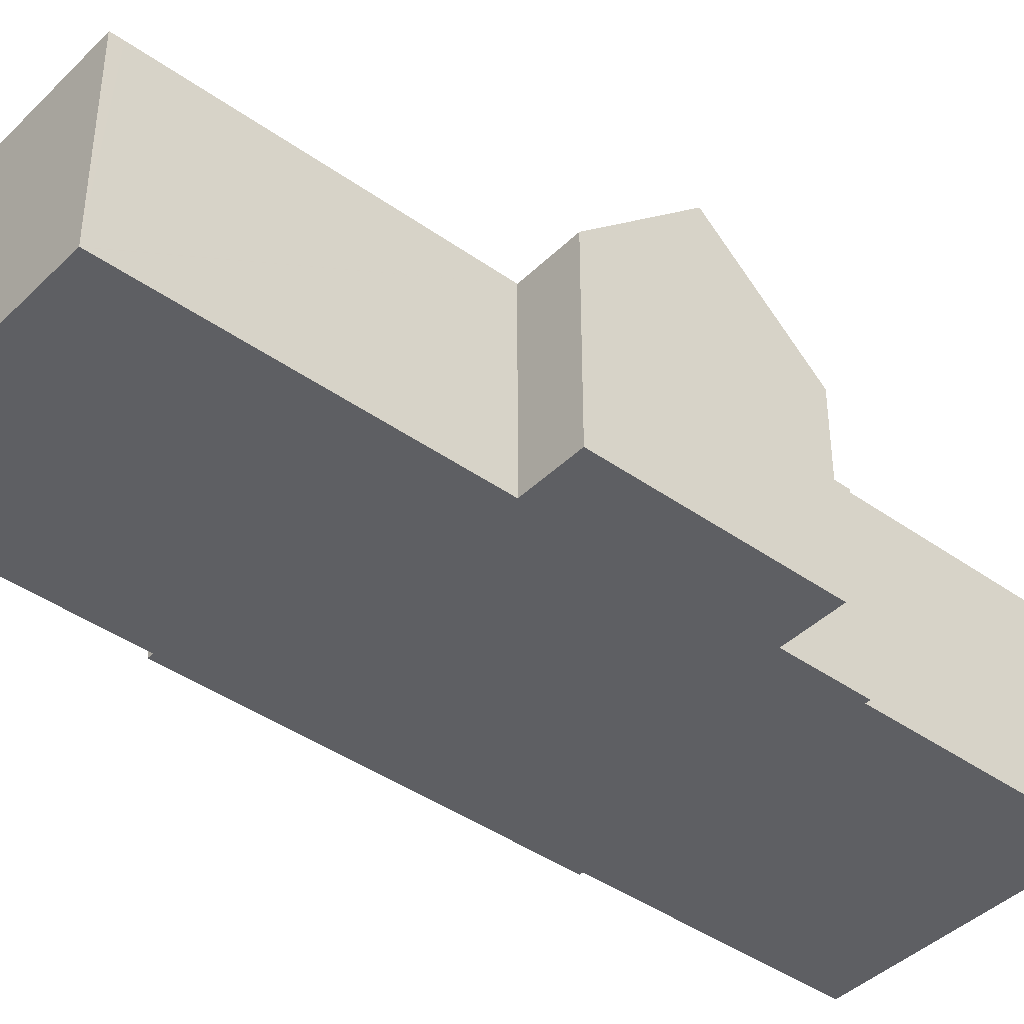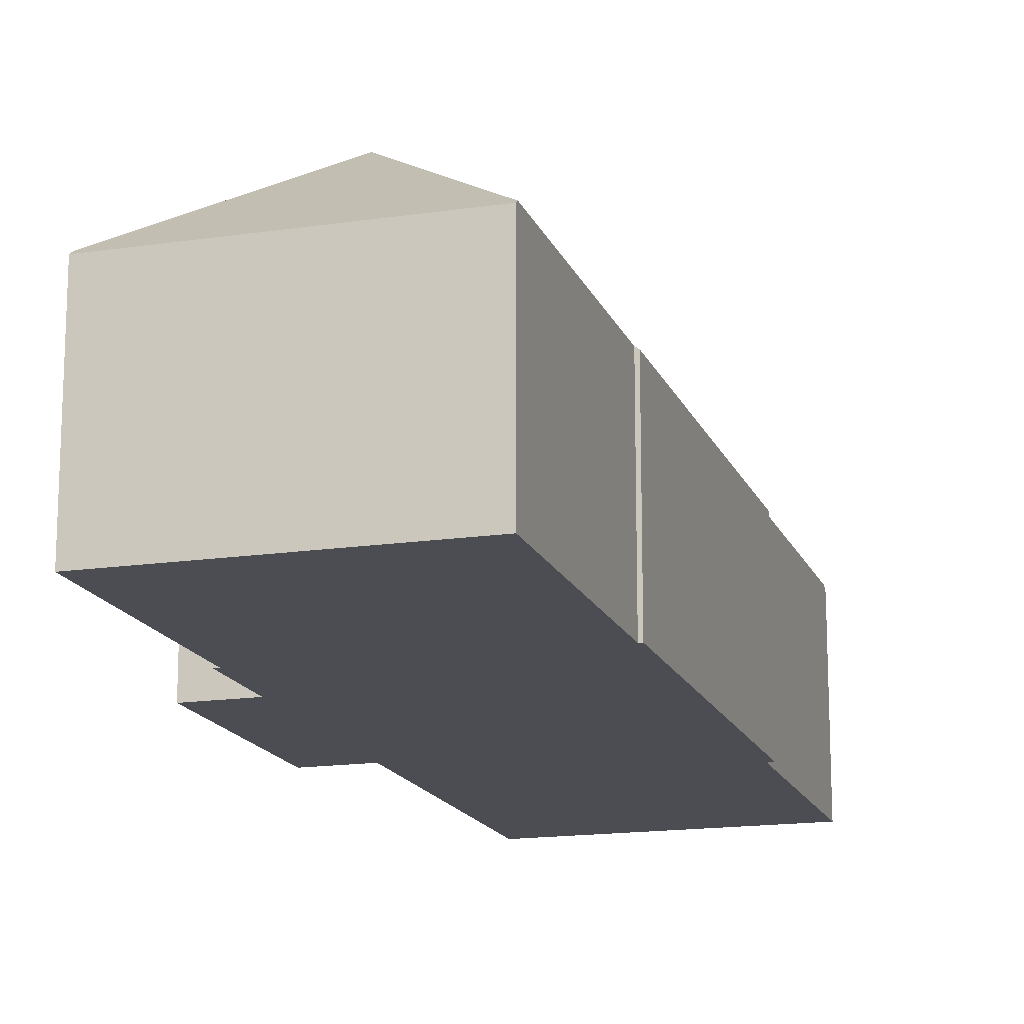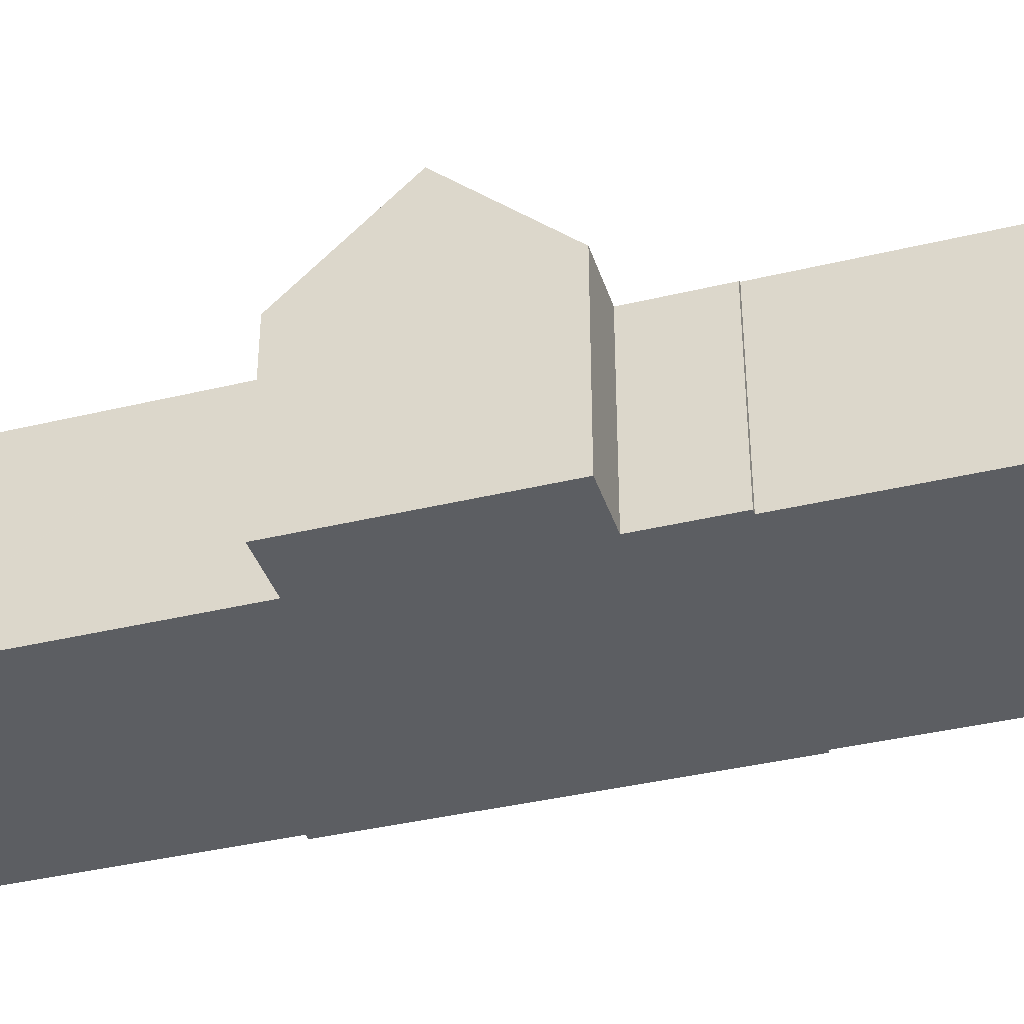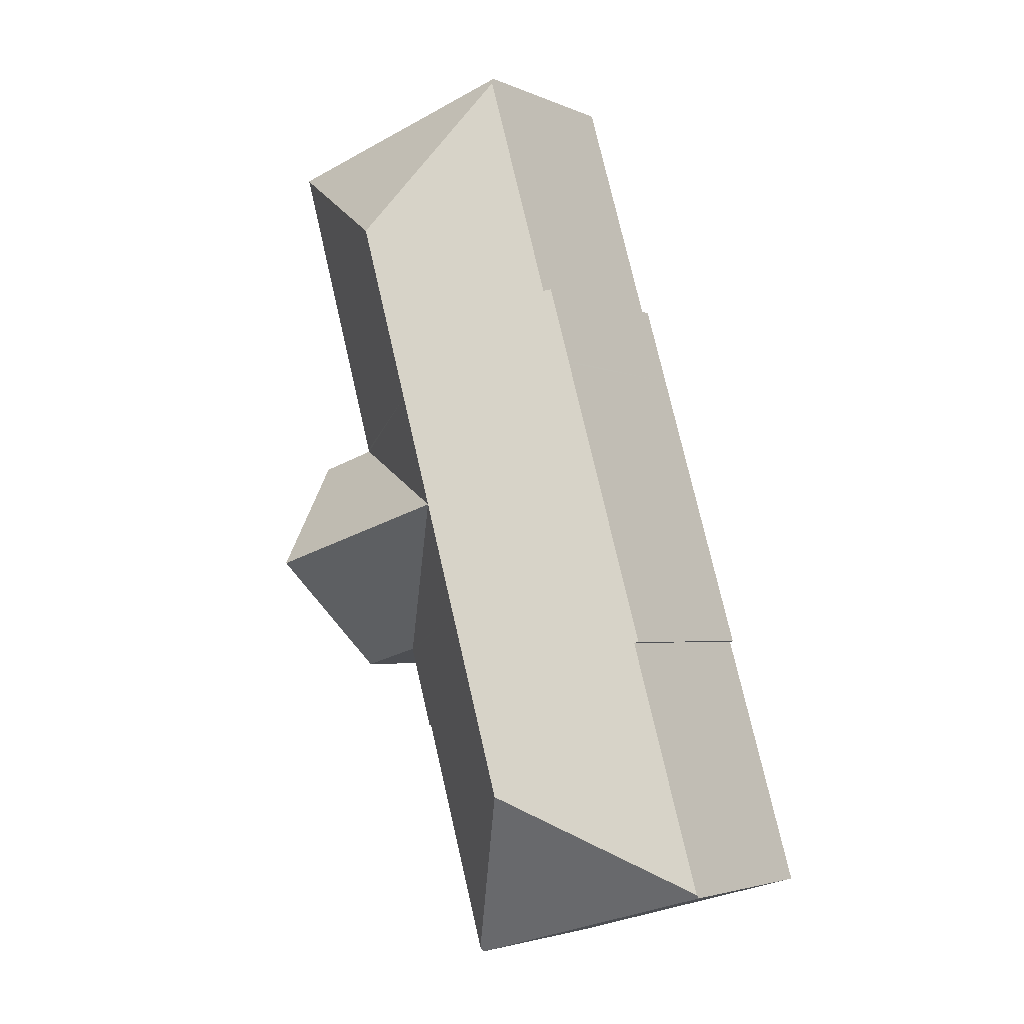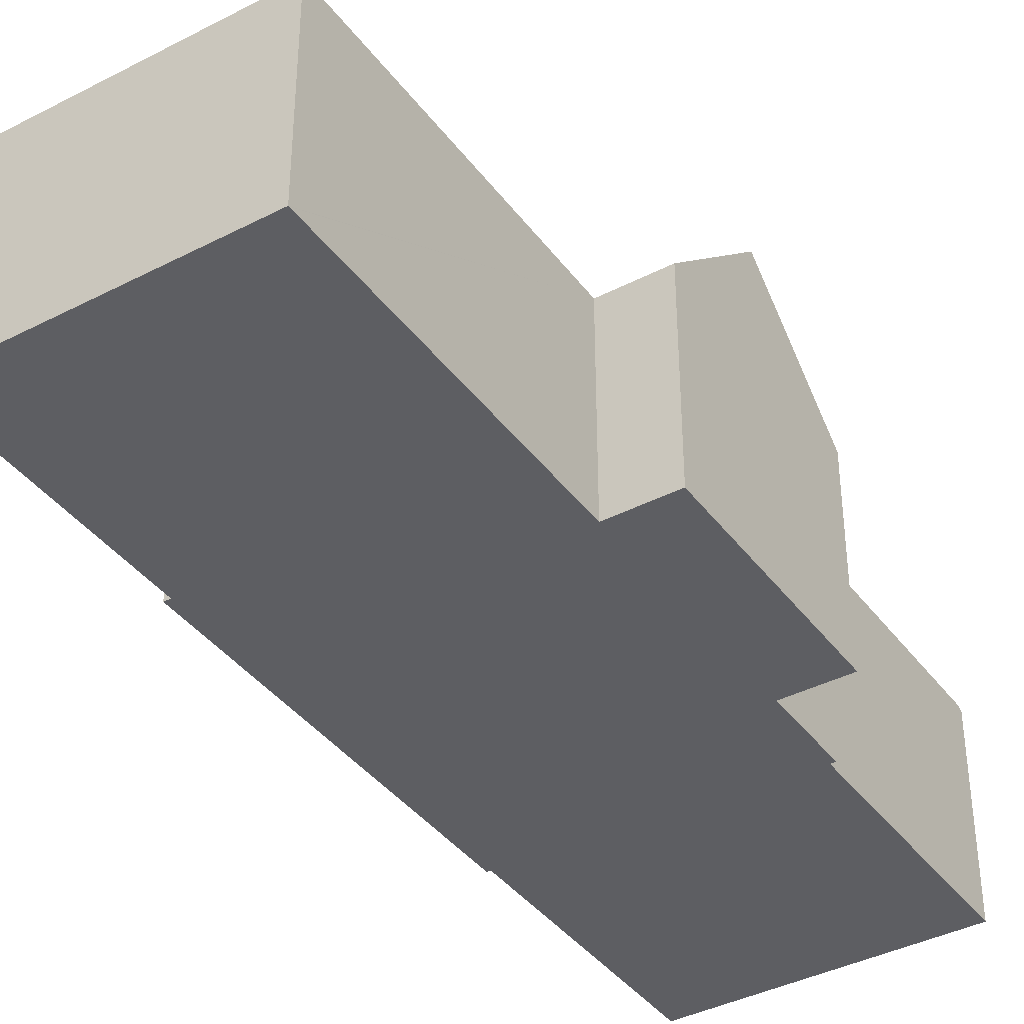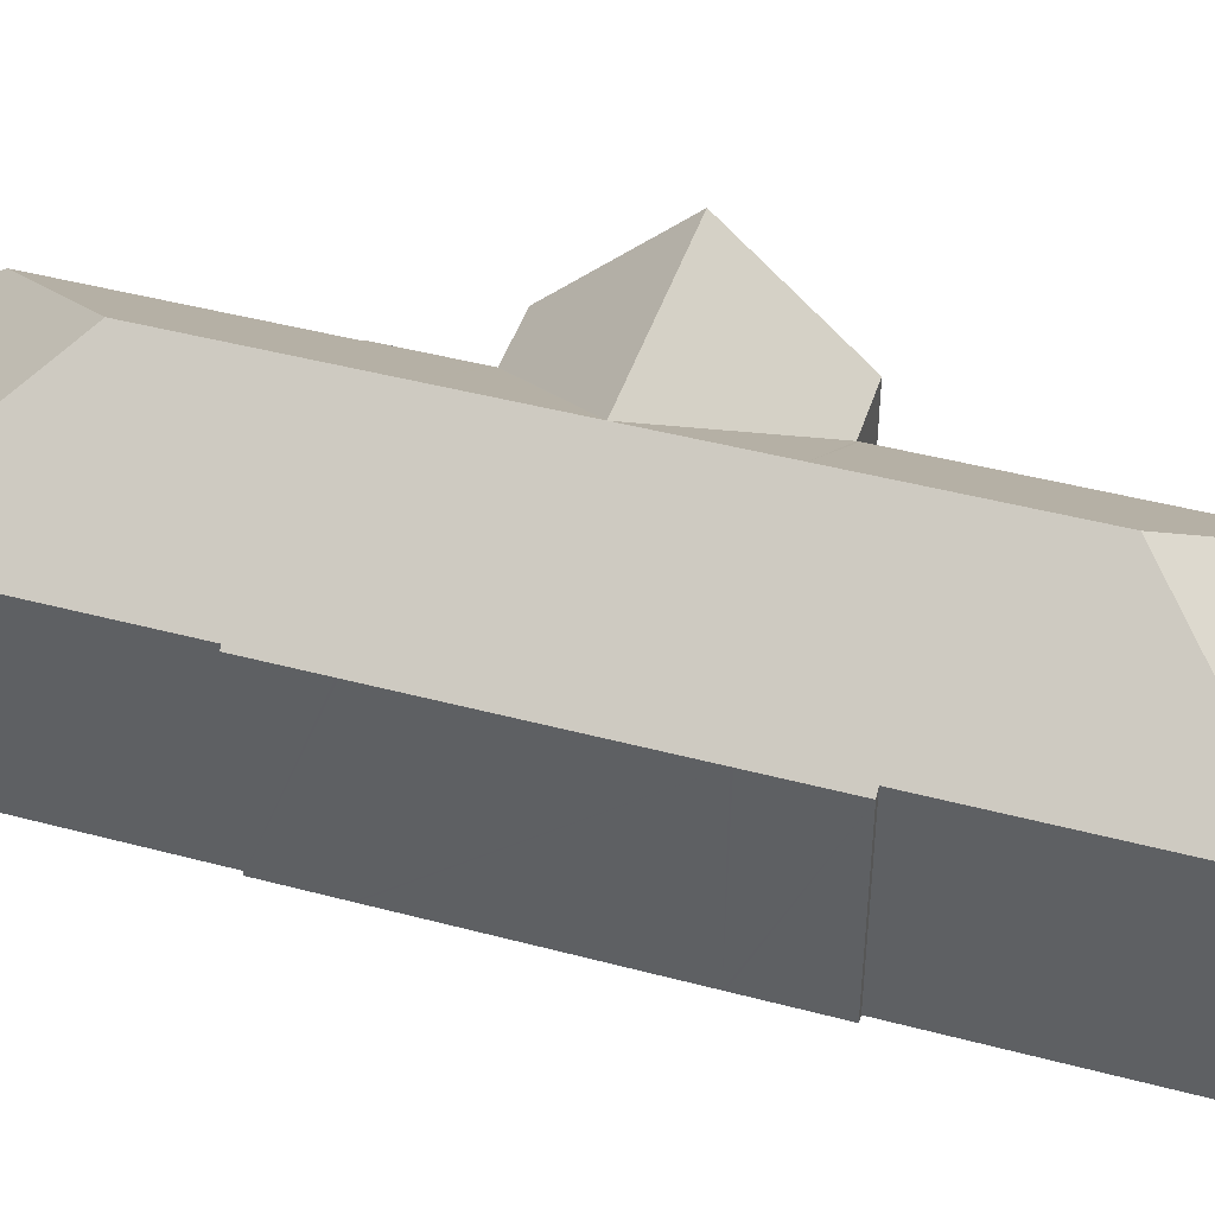
<metadata>
{"format":"obj","ext":"obj","renderer":"f3d","projection":"perspective","resolution":1024,"background":"white","views":[{"elev":-41.7,"azim":65.5,"up":"+Y"},{"elev":-16.3,"azim":-146.9,"up":"+Y"},{"elev":-38.1,"azim":123.2,"up":"+Y"},{"elev":-3.5,"azim":-144.2,"up":"+Z"},{"elev":-39.4,"azim":48.9,"up":"+Y"},{"elev":44.4,"azim":-56.6,"up":"+Y"}]}
</metadata>
<code>
v  20.97 7.873 31.81
v  10.22 7.85 34.95
v  20.98 7.85 31.84
v  13.89 12.13 27.9
v  10.14 8.043 34.7
v  20.85 7.873 31.37
v  17.25 7.873 18.93
v  11.76 12.13 20.52
v  17.23 7.868 18.84
v  17.35 7.868 18.8
v  10.44 12.13 15.95
v  19.67 7.868 18.13
v  18.38 12.13 13.65
v  16.06 12.13 14.32
v  14.67 7.867 9.874
v  14.66 7.85 9.856
v  14.76 7.867 9.846
v  17.08 7.867 9.176
v  6.979 12.13 3.967
v  10.85 8.001 -2.619
v  10.77 8.001 -2.899
v  13.5 8.002 6.563
v  9.118 12.13 11.37
v  14.64 7.85 9.778
v  13.7 7.849 6.506
v  0 7.85 4.807e-16
v  10.71 7.85 -3.094
v  0.04 7.957 0.139
v  3.596 7.85 12.97
v  2.941 7.958 10.18
v  2.802 7.85 10.22
v  3.619 7.85 13.05
v  6.216 7.85 22.04
v  6.239 7.85 22.11
v  7.154 7.85 25.28
v  7.403 8.043 25.21
v  17.08 -5.619e-16 9.176
v  14.67 -6.046e-16 9.874
v  14.76 -6.029e-16 9.846
v  13.5 -4.019e-16 6.563
v  13.7 -3.984e-16 6.506
v  10.71 1.895e-16 -3.094
v  0 0 0
v  2.941 -6.233e-16 10.18
v  2.802 -6.257e-16 10.22
v  14.66 -6.035e-16 9.856
v  14.64 -5.987e-16 9.778
v  10.85 1.604e-16 -2.619
v  10.77 1.775e-16 -2.899
v  20.98 -1.95e-15 31.84
v  20.97 -1.948e-15 31.81
v  17.25 -1.159e-15 18.93
v  17.23 -1.153e-15 18.84
v  20.85 -1.921e-15 31.37
v  18.38 -8.36e-16 13.65
v  19.67 -1.11e-15 18.13
v  0.04 -8.511e-18 0.139
v  3.596 -7.941e-16 12.97
v  3.619 -7.989e-16 13.05
v  6.216 -1.349e-15 22.04
v  6.239 -1.354e-15 22.11
v  7.154 -1.548e-15 25.28
v  7.403 -1.544e-15 25.21
v  10.14 -2.125e-15 34.7
v  10.22 -2.14e-15 34.95
v  17.35 -1.151e-15 18.8
g defaultobject
f 1 2 3
f 2 1 4
f 2 4 5
f 6 4 1
f 4 6 7
f 4 7 8
f 8 7 9
f 10 11 9
f 11 10 12
f 11 12 13
f 11 13 14
f 8 9 11
f 11 15 16
f 15 11 17
f 17 11 18
f 18 11 14
f 18 14 13
f 19 20 21
f 20 19 22
f 22 19 23
f 22 23 24
f 24 23 16
f 16 23 11
f 24 25 22
f 26 21 27
f 21 26 19
f 19 26 28
f 29 30 31
f 30 29 19
f 19 29 23
f 23 29 32
f 23 32 33
f 23 33 11
f 11 33 34
f 11 34 35
f 11 35 8
f 8 35 36
f 8 36 5
f 8 5 4
f 19 28 30
f 37 17 18
f 17 37 15
f 15 37 38
f 38 37 39
f 25 40 22
f 40 25 41
f 42 26 27
f 26 42 43
f 44 31 30
f 31 44 45
f 38 16 15
f 16 38 24
f 24 38 25
f 25 38 41
f 41 38 46
f 41 46 47
f 40 20 22
f 20 40 48
f 20 48 21
f 21 48 27
f 27 48 42
f 42 48 49
f 3 6 1
f 6 3 50
f 6 50 7
f 7 50 9
f 9 50 51
f 9 51 52
f 9 52 53
f 52 51 54
f 12 18 13
f 18 12 37
f 37 12 55
f 55 12 56
f 26 30 28
f 30 26 43
f 30 43 44
f 44 43 57
f 45 29 31
f 29 45 32
f 32 45 33
f 33 45 58
f 33 58 59
f 33 59 60
f 33 60 34
f 34 60 35
f 35 60 61
f 35 61 62
f 63 5 36
f 5 63 64
f 5 64 2
f 2 64 65
f 35 63 36
f 63 35 62
f 65 3 2
f 3 65 50
f 53 10 9
f 10 53 12
f 12 53 56
f 56 53 66
f 65 51 50
f 51 65 54
f 54 65 64
f 54 64 63
f 54 63 52
f 52 63 62
f 52 62 61
f 52 61 53
f 53 61 60
f 45 44 58
f 66 55 56
f 55 66 53
f 55 53 60
f 55 60 59
f 55 59 38
f 55 38 37
f 37 38 39
f 38 59 47
f 47 59 58
f 47 58 41
f 41 58 44
f 41 44 40
f 40 44 57
f 40 57 48
f 48 57 49
f 49 57 42
f 42 57 43

</code>
